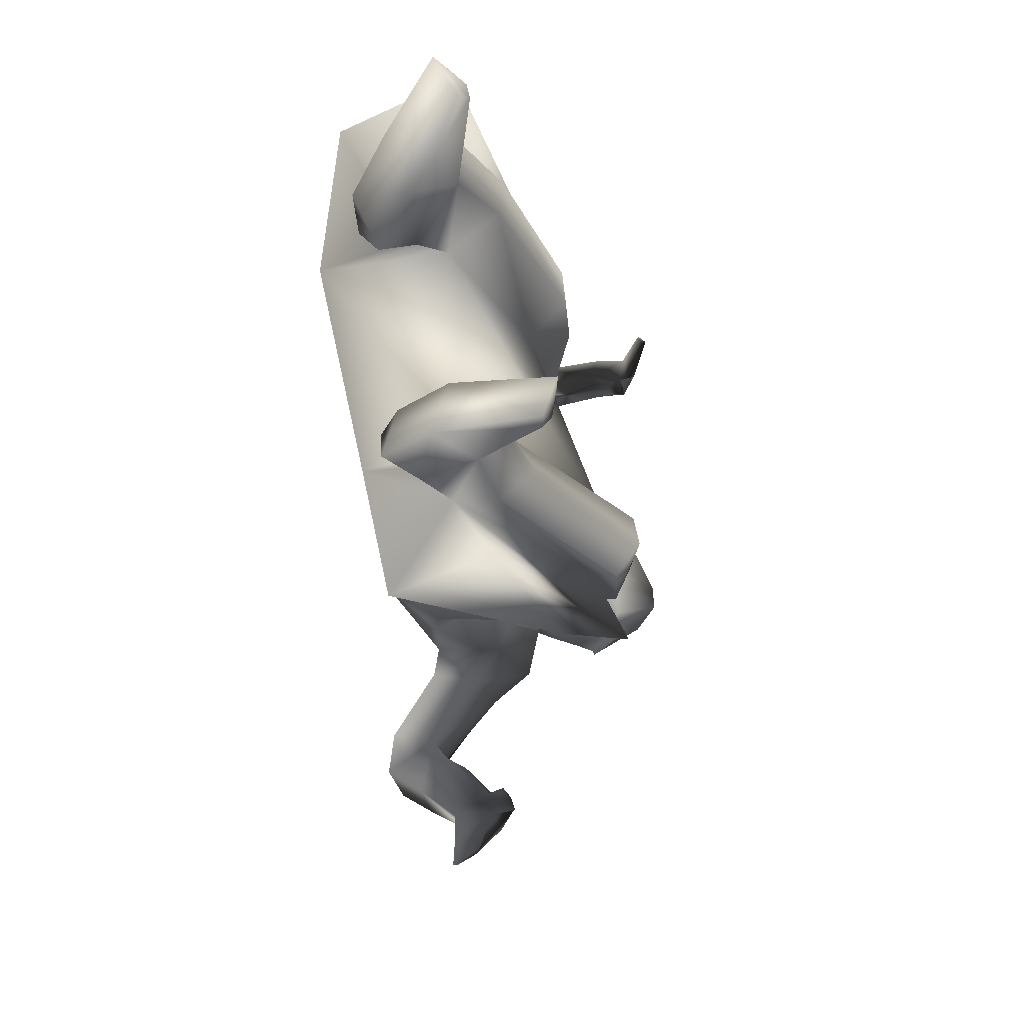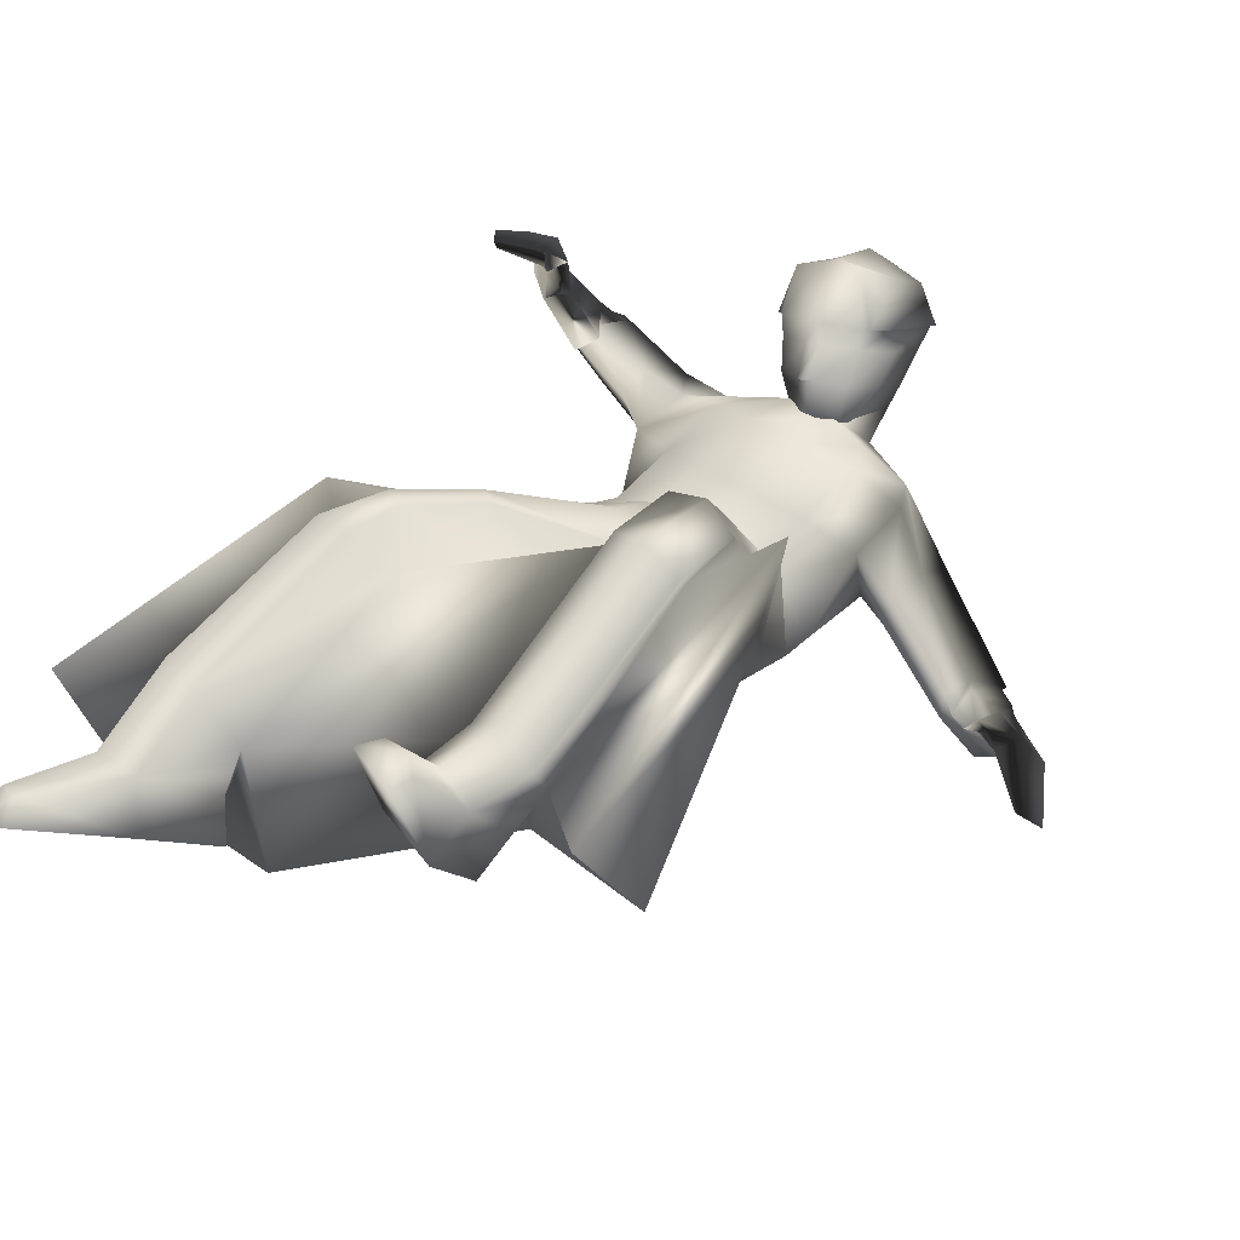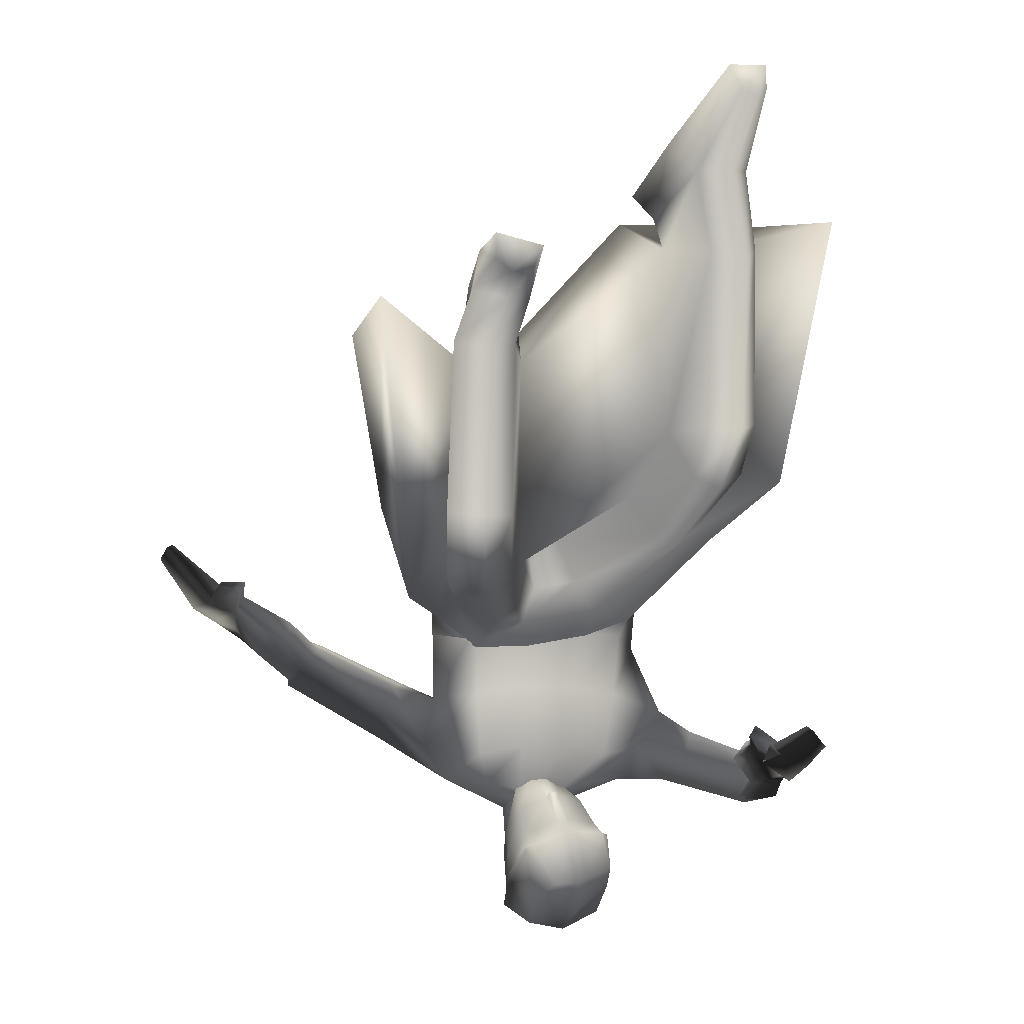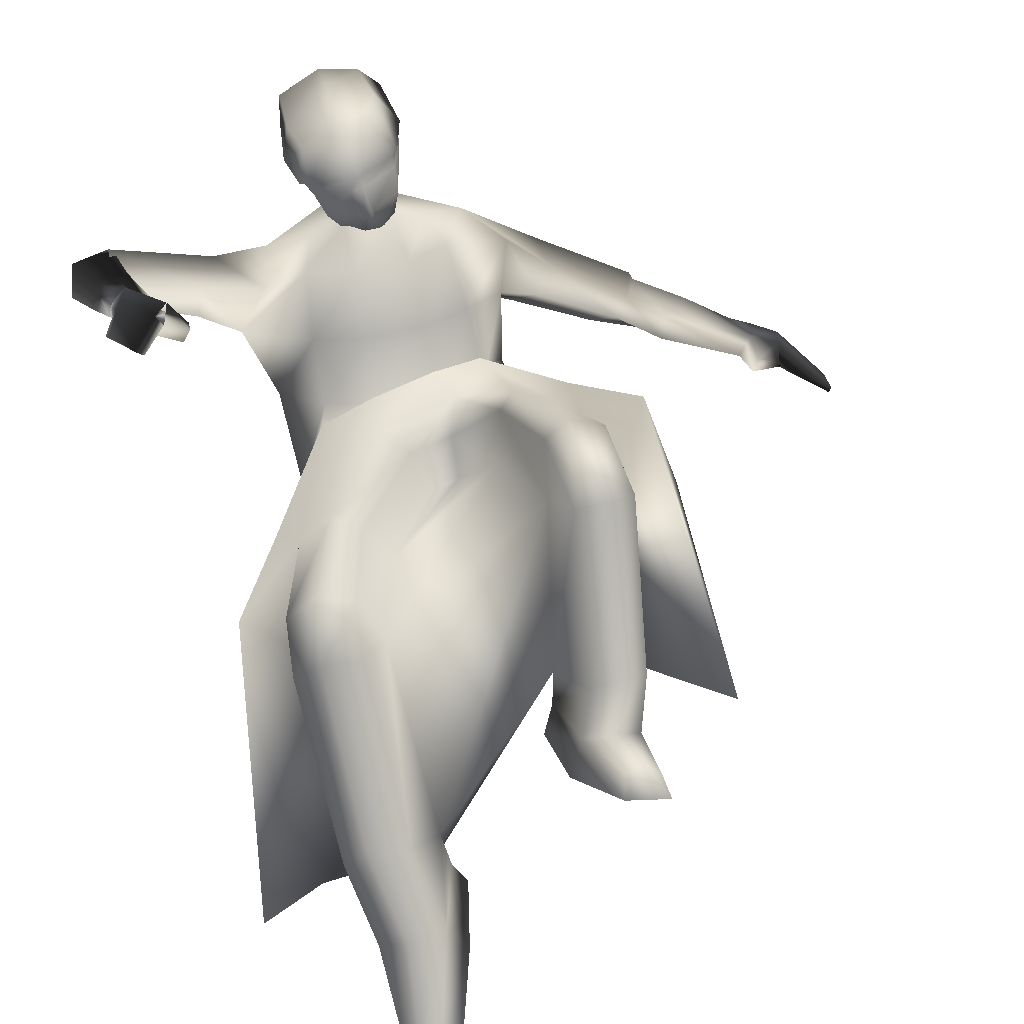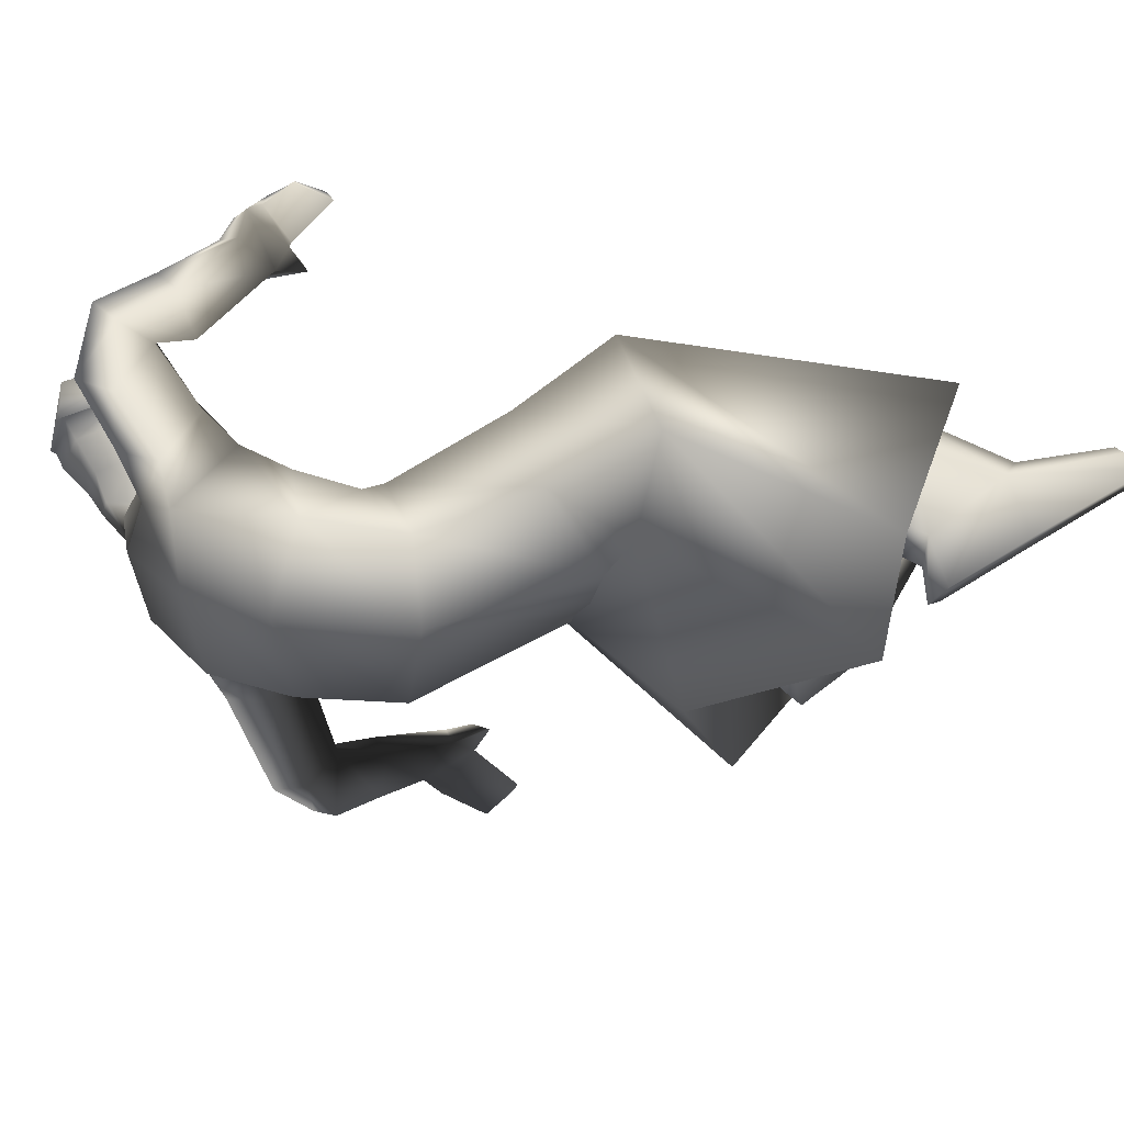
<metadata>
{"format":"obj","ext":"obj","renderer":"f3d","projection":"perspective","resolution":1024,"background":"white","views":[{"elev":70.3,"azim":86.4,"up":"+Z"},{"elev":31.5,"azim":34.6,"up":"+Y"},{"elev":27.0,"azim":163.3,"up":"+Z"},{"elev":70.1,"azim":-22.7,"up":"+Y"},{"elev":-29.4,"azim":-94.9,"up":"+Y"}]}
</metadata>
<code>
o T1L5M007_3
v -0.09777 0.3713 -0.5093
v -0.0469 0.1739 -0.6772
v 0.1883 0.1569 -0.6428
v -0.1502 0.3132 -0.6329
v -0.1968 0.1941 -0.6438
v 0.2146 0.3501 -0.4635
v 0.29 0.2859 -0.5646
v 0.3216 0.1585 -0.5657
v 0.1387 0.2825 -0.6817
v 0.02582 0.2899 -0.6975
v -0.05845 0.3627 -0.5929
v 0.1981 0.3449 -0.556
v 0.1183 0.3817 -0.4393
v -0.005992 0.3907 -0.4575
v 0.1247 0.3826 -0.5637
v 0.01857 0.3895 -0.5786
v -0.1383 0.3155 -0.3753
v -0.08975 0.06264 -0.568
v 0.1849 0.04276 -0.5277
v 0.2077 0.2911 -0.3239
v -0.03404 0.3384 -0.3256
v 0.1019 0.3306 -0.3048
v -0.1965 0.3608 -0.5145
v -0.2716 0.1395 -0.5865
v -0.2743 0.2807 -0.4705
v -0.2721 0.334 -0.6434
v -0.3201 0.36 -0.5674
v -0.2931 0.2437 -0.6888
v -0.351 0.1902 -0.6042
v -0.3533 0.301 -0.5349
v -0.4827 0.3727 -0.7294
v -0.4975 0.3807 -0.6371
v -0.4741 0.2776 -0.7538
v -0.5094 0.2335 -0.6813
v -0.5141 0.333 -0.6161
v 0.3489 0.3132 -0.4382
v 0.2647 0.0839 -0.4513
v 0.3028 0.2367 -0.3575
v 0.4332 0.1942 -0.4746
v 0.4312 0.2223 -0.3863
v 0.4033 0.09856 -0.4987
v 0.3444 0.06949 -0.4036
v 0.3864 0.1784 -0.3444
v 0.6306 0.05208 -0.3687
v 0.592 0.09259 -0.2944
v 0.5722 -0.02116 -0.399
v 0.5177 -0.03707 -0.3275
v 0.5539 0.0604 -0.2712
v 0.1304 0.3542 -0.6125
v 0.04068 0.3428 -0.6211
v 0.04031 0.3305 -0.7345
v 0.1522 0.3447 -0.7237
v 0.09364 0.3705 -0.54
v 0.132 0.3745 -0.564
v 0.05892 0.3661 -0.5434
v 0.02271 0.3623 -0.5732
v 0.1755 0.4346 -0.6426
v 0.1489 0.4575 -0.5716
v 0.08235 0.4583 -0.5487
v 0.047 0.4535 -0.5551
v -0.01891 0.4087 -0.664
v -0.01309 0.437 -0.5872
v -0.02839 0.5006 -0.6148
v 0.1529 0.5236 -0.5974
v 0.074 0.5229 -0.5778
v 0.1001 0.3819 -0.7764
v 0.01253 0.38 -0.7577
v -0.01073 0.4382 -0.7981
v 0.1002 0.4378 -0.8306
v 0.1916 0.5006 -0.6708
v 0.1707 0.4001 -0.7424
v 0.1841 0.4629 -0.7793
v -0.027 0.4775 -0.8246
v 0.09604 0.4793 -0.852
v 0.1965 0.5094 -0.8047
v 0.03824 0.5622 -0.5868
v -0.03616 0.5421 -0.6194
v -0.05438 0.5135 -0.711
v -0.04565 0.4705 -0.6936
v 0.1875 0.546 -0.6885
v 0.1009 0.3369 -0.7454
v 0.15 0.5657 -0.6015
v 0.07537 0.4626 -0.5333
v 0.05126 0.4596 -0.5356
v 0.04313 0.519 -0.5808
v 0.06918 0.5652 -0.5834
v 0.07073 0.6527 -0.766
v 0.06611 0.6689 -0.6573
v 0.1247 0.6688 -0.6494
v 0.1614 0.6253 -0.7269
v 0.09809 0.4763 -0.859
v -0.02874 0.4731 -0.8316
v 0.2025 0.5051 -0.8105
v -0.01887 0.5631 -0.8369
v 0.07723 0.5931 -0.8475
v -0.06085 0.5105 -0.7117
v -0.0526 0.5342 -0.6336
v -0.0281 0.6334 -0.6591
v -0.03454 0.592 -0.7431
v 0.16 0.5818 -0.8189
v 0.04717 0.6337 -0.7633
v 0.2022 0.546 -0.6863
v 0.1673 0.5621 -0.6124
v 0.03508 0.6565 -0.6576
v -0.059 0.2902 -0.194
v 0.07925 0.2726 -0.1689
v -0.1208 0.007845 -0.4008
v -0.2418 0.1519 -0.3551
v -0.1659 0.2623 -0.2439
v 0.1337 -0.0262 -0.3553
v 0.2646 0.0888 -0.2628
v 0.1861 0.2198 -0.1793
v 0.6311 0.05783 -0.3477
v 0.6739 -0.02081 -0.3161
v 0.6237 -0.05218 -0.269
v 0.7096 0.1192 -0.2298
v 0.6422 0.1387 -0.1996
v 0.7411 0.05067 -0.2179
v 0.6964 0.02603 -0.1801
v 0.622 0.09485 -0.1682
v 0.7751 0.1824 -0.1093
v 0.7772 0.2284 -0.0429
v 0.8148 0.1384 -0.1085
v 0.7781 0.1069 -0.08638
v 0.7472 0.1829 -0.02676
v 0.8625 0.1435 -0.06222
v 0.8383 0.1051 -0.04516
v 0.8053 0.1948 0.0227
v 0.8364 0.2145 -0.009399
v 0.8066 0.2475 0.05544
v 0.7491 0.2233 0.03399
v 0.7674 0.2393 0.01576
v 0.807 0.2417 0.04193
v 0.9256 0.09806 0.05748
v 0.9267 0.1075 0.06095
v 0.9023 0.1612 0.1244
v 0.9155 0.1496 0.1128
v -0.4068 -0.03067 0.7932
v -0.2622 0.02096 0.8113
v -0.4312 0.06008 0.7573
v -0.2855 0.1032 0.7804
v -0.4641 0.04655 0.9363
v -0.3183 0.1032 0.9606
v -0.3514 0.1995 0.9204
v -0.4938 0.1537 0.8906
v -0.3241 -0.021 0.7726
v -0.4375 0.2161 0.9246
v -0.5254 0.1621 1.145
v -0.4192 0.2063 1.168
v -0.5161 0.1971 1.1
v -0.4414 0.2327 1.116
v -0.4853 0.2276 1.096
v -0.3324 0.05155 0.766
v -0.288 0.1701 0.7269
v -0.3324 0.08448 0.7016
v -0.3619 0.2844 0.7555
v -0.4322 0.1013 0.6857
v -0.5005 0.2162 0.7206
v -0.4479 0.3009 0.7284
v -0.3974 0.4338 0.3658
v -0.3135 0.4358 0.3858
v -0.4563 0.3668 0.3437
v -0.633 -0.05723 0.6708
v -0.2791 -0.1134 0.6938
v -0.6968 0.2079 0.7666
v -0.2588 0.1211 0.2547
v -0.3923 0.2942 0.3
v -0.2479 0.3491 0.3406
v -0.3518 0.4329 0.2214
v -0.2804 0.4453 0.2653
v -0.4249 0.3779 0.2225
v -0.3339 0.3167 0.05192
v -0.2592 0.3856 0.05305
v -0.2063 0.3997 0.1066
v -0.1678 0.3093 0.1649
v -0.207 0.07638 0.2037
v -0.3956 0.1446 0.0805
v -0.3751 0.3173 0.02083
v -0.5298 0.1912 0.275
v -0.5179 0.3964 0.197
v -0.2686 0.112 -0.1497
v -0.07771 0.324 -0.1217
v -0.1426 -0.0185 -0.1242
v -0.03771 0.2914 -0.05337
v -0.02608 0.2019 0.01235
v -0.1893 0.2636 -0.2002
v 0.09862 0.3154 -0.1305
v 0.1292 -0.0318 -0.1378
v 0.06068 0.2866 -0.05828
v 0.04698 0.1984 0.008704
v -0.06798 0.3038 -0.2013
v 0.07997 0.2959 -0.2105
v 0.2644 0.08966 -0.1776
v 0.1946 0.2495 -0.221
v 0.1582 0.1902 0.2021
v 0.3022 0.457 0.2285
v 0.1651 0.4939 0.2291
v 0.1986 0.5608 0.1272
v 0.2598 0.5521 0.09977
v 0.3371 0.5134 0.1291
v 0.2822 0.3826 -0.0159
v 0.1566 0.4521 -0.01007
v 0.2013 0.4347 -0.0486
v 0.1192 0.3829 0.07272
v 0.3571 0.2441 0.08021
v 0.3279 0.3797 -0.0407
v 0.4317 0.5372 0.109
v 0.4517 0.3763 0.2571
v 0.07802 -0.05401 0.384
v 0.08805 0.0813 0.5188
v 0.1728 0.07824 0.5636
v 0.1104 0.132 0.4723
v 0.06705 0.1972 0.4972
v 0.1118 0.2985 0.5877
v 0.2039 0.1477 0.5007
v 0.1816 0.3287 0.6034
v 0.2423 0.2485 0.593
v 0.1966 0.5573 0.29
v 0.2637 0.5657 0.3067
v 0.3333 0.5076 0.2922
v 0.4229 -0.002892 0.5274
v 0.4039 0.2237 0.7114
v 0.2097 0.302 0.06139
v 0.1373 -0.0003937 0.6219
v 0.06865 -0.001986 0.5719
v 0.04854 0.1114 0.5406
v 0.01403 0.03735 0.5782
v 0.01442 0.1552 0.7151
v 0.1406 0.1108 0.7516
v 0.06135 0.2418 0.6674
v 0.1232 0.2715 0.6919
v 0.1866 0.2067 0.6958
v 0.1684 0.3431 0.8777
v 0.07167 0.3817 0.8509
v 0.09498 0.3767 0.796
v 0.1394 0.3653 0.7914
v 0.1701 0.3441 0.8198
v -0.4734 0.3525 -0.7307
v -0.5689 0.377 -0.7242
v -0.5957 0.3218 -0.6757
v -0.464 0.4534 -0.6151
v -0.4358 0.3971 -0.5707
v -0.538 0.4665 -0.6214
v -0.5615 0.4185 -0.5812
v -0.48 0.368 -0.5464
v -0.4616 0.5298 -0.5016
v -0.4129 0.5514 -0.4423
v -0.4987 0.5725 -0.5195
v -0.5353 0.5538 -0.4843
v -0.4622 0.5382 -0.4164
v -0.4842 0.6329 -0.4976
v -0.5257 0.6257 -0.4724
v -0.4385 0.6093 -0.3948
v -0.4159 0.621 -0.4368
v -0.4126 0.5745 -0.3598
v -0.3907 0.6044 -0.3679
v -0.395 0.5806 -0.3839
v -0.3889 0.6177 -0.3774
v -0.5531 0.6719 -0.3855
v -0.5593 0.6665 -0.3908
v -0.4999 0.6743 -0.3169
v -0.5158 0.6801 -0.3296
v -0.4491 0.6472 -0.4034
v -0.4386 0.6208 -0.3911
v -0.5208 0.6594 -0.439
v -0.5301 0.6343 -0.4441
v 0.01904 0.8295 -0.1691
v 0.01848 0.8139 -0.1655
v 0.02001 0.8262 -0.1738
v 0.01382 0.8191 -0.158
f 2 5 4 10
f 8 3 9 7
f 3 2 10 9
f 23 1 11 4
f 6 36 7 12
f 14 13 15 16
f 1 14 16 11
f 13 6 12 15
f 51 81 9 10
f 16 15 49 50
f 52 49 15 9
f 50 51 10 16
f 107 108 24 18
f 108 109 17 25
f 110 107 18 19
f 109 105 21 17
f 18 24 5 2
f 19 18 2 3
f 25 17 1 23
f 111 110 19 37
f 112 111 38 20
f 106 112 20 22
f 37 19 3 8
f 40 39 7 36
f 39 41 8 7
f 41 42 37 8
f 42 43 38 37
f 43 40 36 38
f 45 44 39 40
f 44 46 41 39
f 46 47 42 41
f 47 48 43 42
f 48 45 40 43
f 113 114 46 44
f 114 115 47 46
f 117 116 113 45
f 116 118 114 113
f 118 119 115 114
f 119 120 48 115
f 120 117 45 48
f 20 38 36 6
f 122 121 116 117
f 121 123 118 116
f 123 124 119 118
f 124 125 120 119
f 125 122 117 120
f 127 126 135 134
f 124 123 126 127
f 137 129 128 136
f 132 131 130 133
f 127 134 136 128
f 124 127 128 125
f 126 123 122 129
f 135 126 129 137
f 134 135 137 136
f 128 129 133 130
f 125 128 130 131
f 122 125 131 132
f 129 122 132 133
f 105 106 22 21
f 21 22 13 14
f 22 20 6 13
f 17 21 14 1
f 146 138 140 153
f 139 146 153 141
f 148 149 151 152
f 143 142 138 139
f 142 143 149 148
f 143 139 141 144
f 151 149 143 144
f 150 152 147 145
f 152 151 144 147
f 138 142 145 140
f 148 150 145 142
f 141 153 155 154
f 144 141 154 156
f 153 140 157 155
f 147 144 156 159
f 145 147 159 158
f 140 145 158 157
f 159 156 161 160
f 156 154 168 161
f 157 158 162 167
f 158 159 160 162
f 160 161 170 169
f 162 160 169 171
f 169 170 174 173
f 170 168 175 174
f 171 169 173 172
f 173 174 184 182
f 174 175 185 184
f 172 173 182 186
f 189 184 185 190
f 184 189 187 182
f 182 187 192 191
f 191 192 106 105
f 176 177 181 183
f 177 178 186 181
f 195 176 183 188
f 164 163 179 166
f 163 165 180 179
f 209 164 166 223
f 183 181 108 107
f 181 186 109 108
f 188 183 107 110
f 186 191 105 109
f 224 225 210 211
f 225 227 226 210
f 234 233 236 235
f 229 228 227 224
f 228 229 233 234
f 227 228 230 226
f 234 235 230 228
f 236 237 232 231
f 235 236 231 230
f 229 224 211 232
f 237 233 229 232
f 210 226 213 212
f 226 230 214 213
f 211 210 212 215
f 230 231 216 214
f 231 232 217 216
f 232 211 215 217
f 214 216 219 218
f 213 214 218 197
f 217 215 196 220
f 216 217 220 219
f 218 219 199 198
f 219 220 200 199
f 198 199 203 202
f 197 198 202 204
f 199 200 201 203
f 202 203 187 189
f 204 202 189 190
f 203 201 194 187
f 205 195 188 193
f 206 205 193 194
f 208 223 195 205
f 221 209 223 208
f 222 221 208 207
f 193 188 110 111
f 194 193 111 112
f 192 194 112 106
f 155 157 163 164
f 213 154 164 209
f 215 212 209 221
f 154 213 197 168
f 168 197 204 175
f 175 204 190 185
f 215 222 207 196
f 196 207 206 201
f 165 157 167 180
f 180 167 172 178
f 207 208 205 206
f 223 166 176 195
f 166 179 177 176
f 179 180 178 177
f 26 27 23 4
f 28 26 4 5
f 29 28 5 24
f 30 29 24 25
f 27 30 25 23
f 31 32 27 26
f 33 31 26 28
f 34 33 28 29
f 35 34 29 30
f 32 35 30 27
f 239 238 31 33
f 240 239 33 34
f 241 242 32 238
f 243 241 238 239
f 244 243 239 240
f 245 244 240 35
f 242 245 35 32
f 246 247 242 241
f 248 246 241 243
f 249 248 243 244
f 250 249 244 245
f 247 250 245 242
f 252 266 265 251
f 248 249 252 251
f 263 262 261 264
f 257 258 256 255
f 266 252 253 264
f 260 266 264 261
f 252 249 250 253
f 248 251 254 247
f 259 260 261 262
f 254 253 256 258
f 253 250 255 256
f 250 247 257 255
f 247 254 258 257
f 88 89 90 87
f 53 54 58 59
f 55 53 59 60
f 61 62 63 79
f 58 57 70 64
f 66 67 68 69
f 71 66 69 72
f 69 68 73 74
f 72 69 74 75
f 91 92 94 95
f 96 97 98 99
f 93 91 95 100
f 99 101 95 94
f 87 90 100 95
f 67 61 79 68
f 57 71 72 70
f 68 79 78 73
f 70 72 75 80
f 92 96 99 94
f 102 93 100 90
f 56 55 60 62
f 51 50 61 67
f 81 51 67 66
f 52 81 66 71
f 49 52 71 57
f 79 63 77 78
f 65 64 82 86
f 64 70 80 82
f 103 102 90 89
f 59 58 64 65
f 50 56 62 61
f 63 85 76 77
f 62 60 85 63
f 84 83 65 85
f 85 65 86 76
f 60 59 83 84
f 77 76 104 98
f 104 88 87 101
f 86 82 89 88
f 76 86 88 104
f 50 49 53 55
f 54 49 57 58
f 98 104 101 99
f 92 91 74 73
f 91 93 75 74
f 97 96 78 77
f 96 92 73 78
f 80 75 93 102
f 82 80 102 103
f 266 260 259 265
f 4 11 10
f 9 12 7
f 11 16 10
f 9 15 12
f 81 52 9
f 108 25 24
f 37 38 111
f 45 113 44
f 47 115 48
f 123 121 122
f 152 150 148
f 146 139 138
f 170 161 168
f 167 162 171
f 167 171 172
f 182 191 186
f 233 237 236
f 227 225 224
f 218 198 197
f 200 220 196
f 201 200 196
f 194 192 187
f 215 221 222
f 165 163 157
f 154 155 164
f 212 213 209
f 194 201 206
f 178 172 186
f 31 238 32
f 35 240 34
f 265 262 263
f 263 251 265
f 247 246 248
f 55 56 50
f 101 87 95
f 89 82 103
f 65 83 59
f 85 60 84
f 97 77 98
f 49 54 53
f 251 263 254
f 262 265 259

</code>
